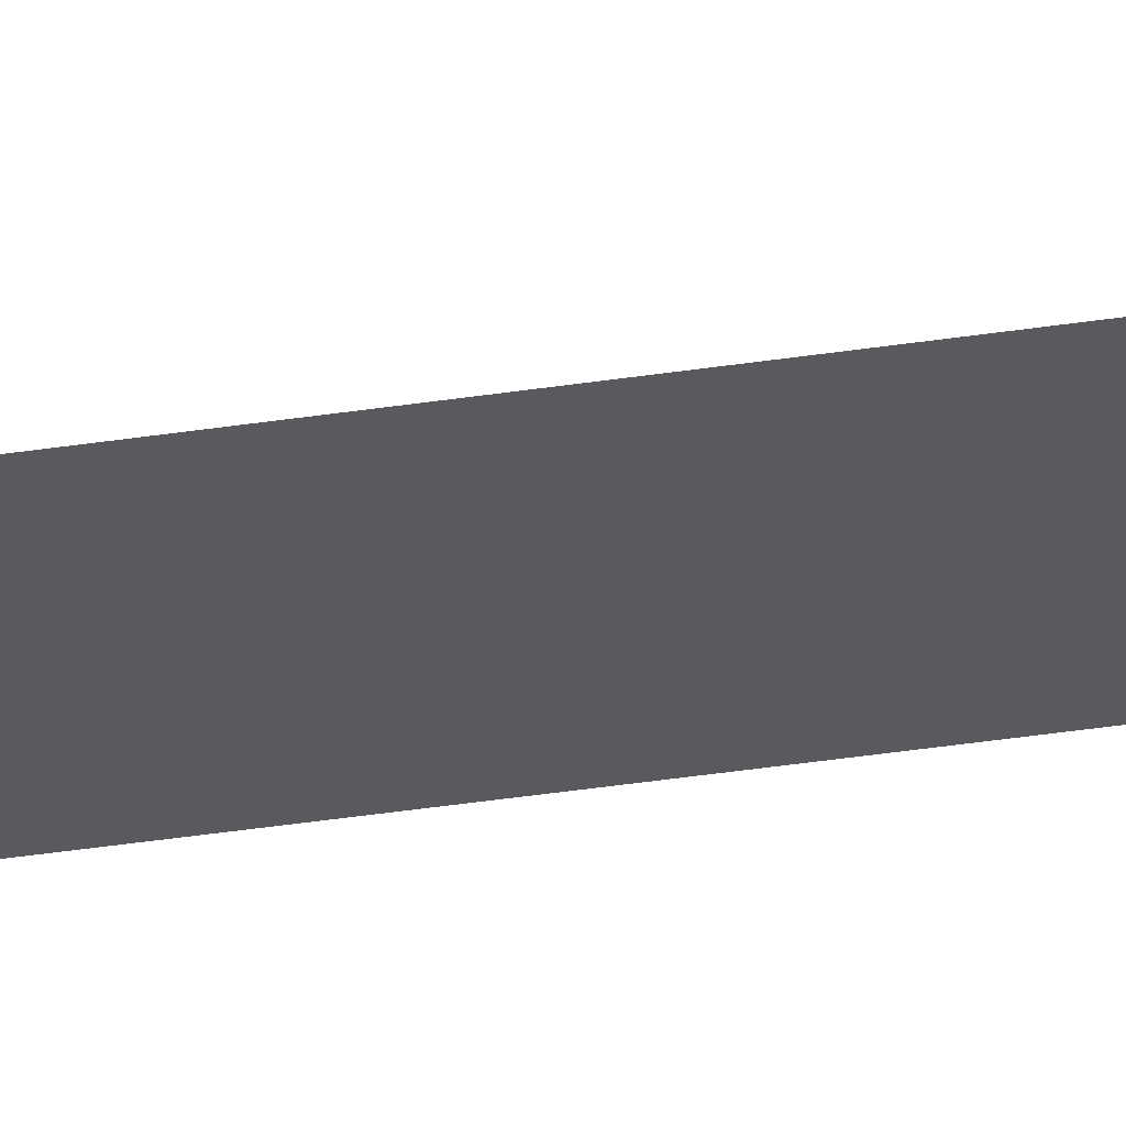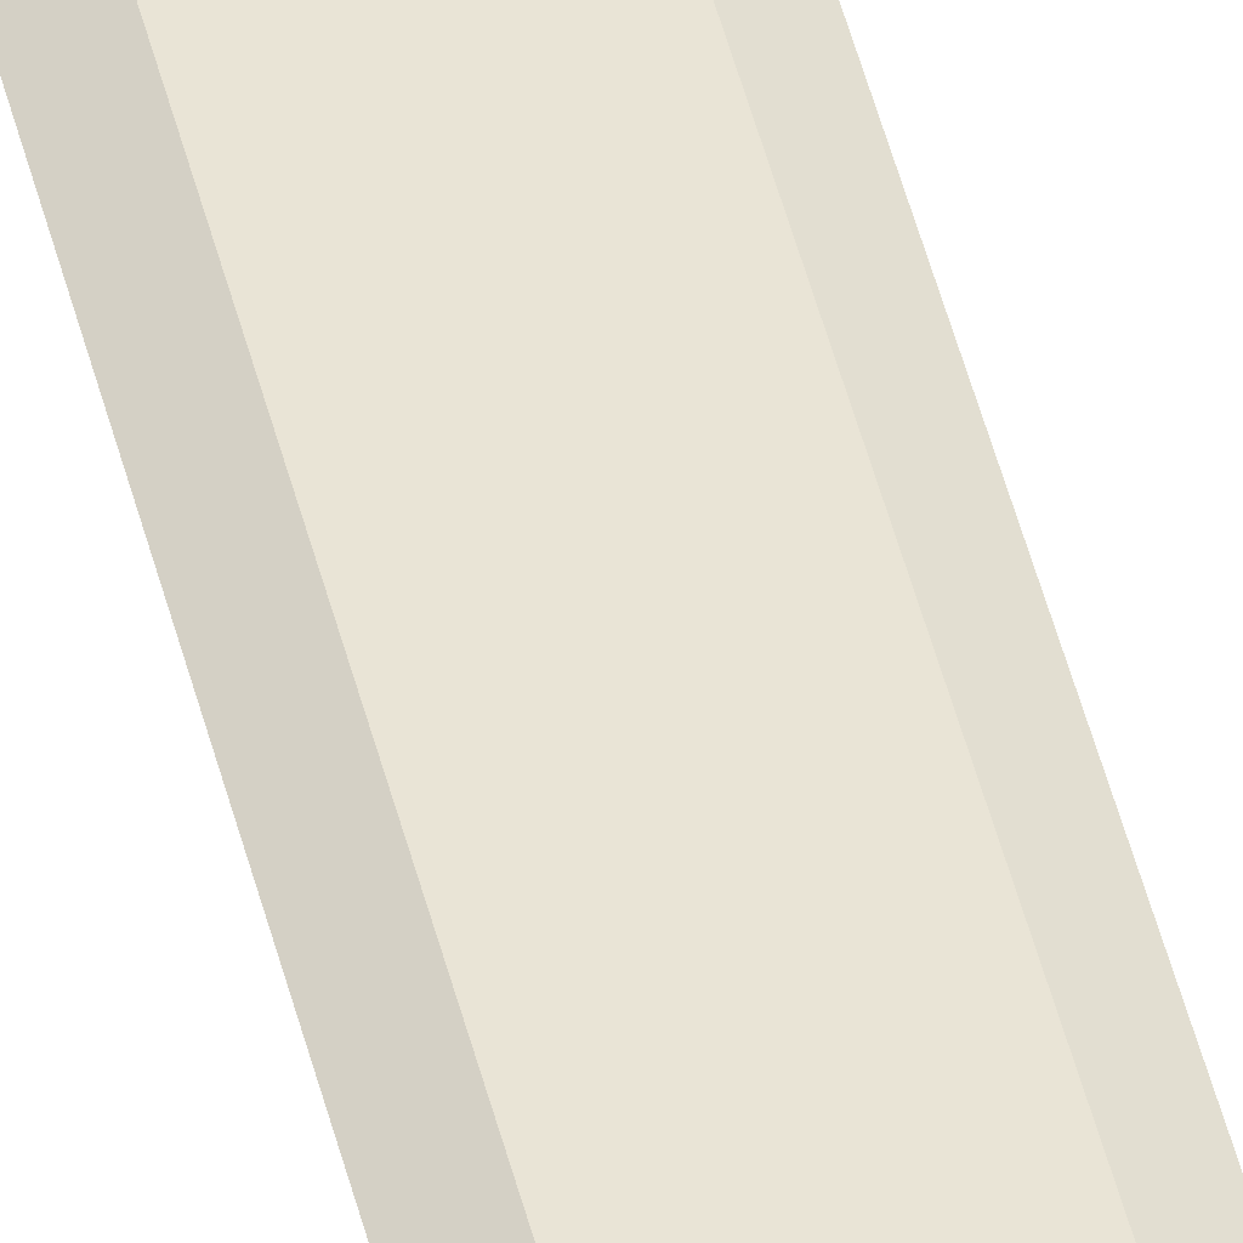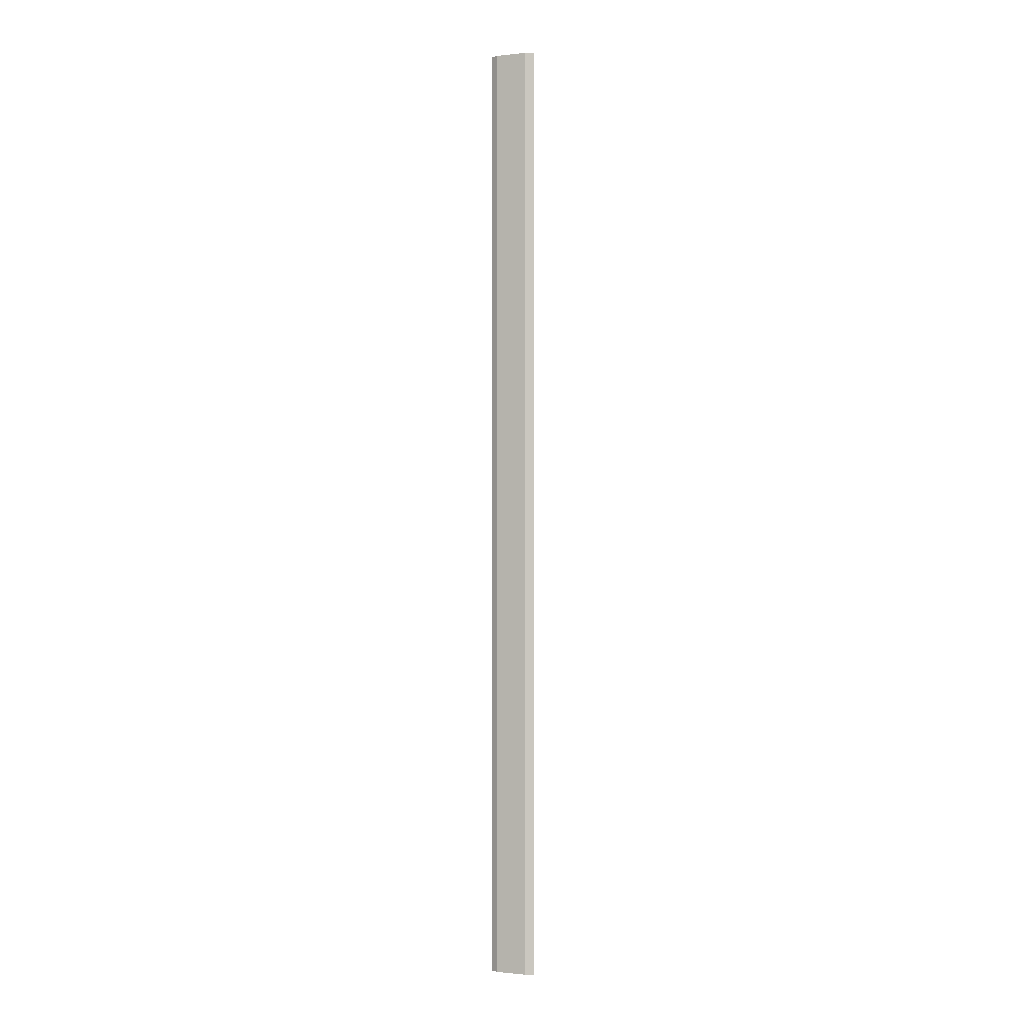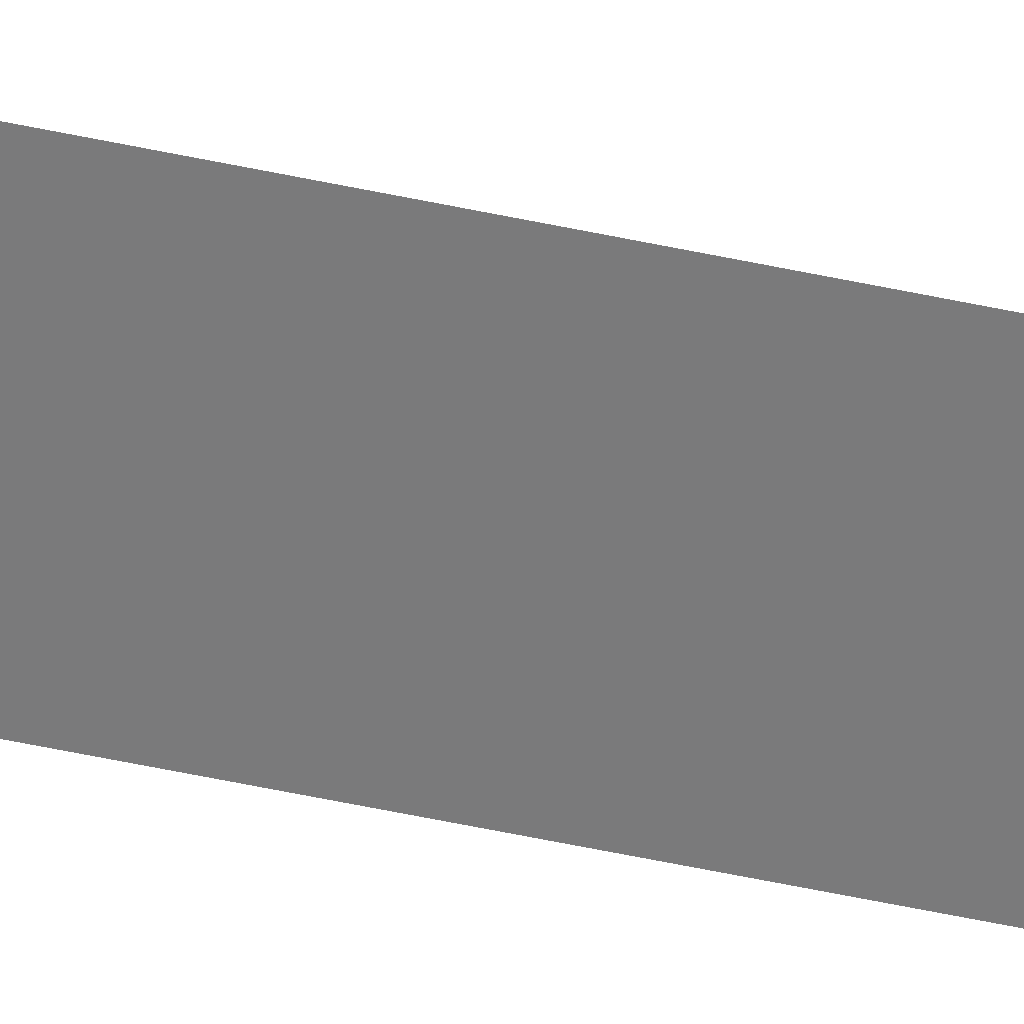
<metadata>
{"format":"obj","ext":"obj","renderer":"f3d","projection":"perspective","resolution":1024,"background":"white","views":[{"elev":-30.5,"azim":103.4,"up":"+Y"},{"elev":42.6,"azim":-12.6,"up":"+Y"},{"elev":-0.9,"azim":-157.9,"up":"+Z"},{"elev":-58.1,"azim":77.6,"up":"+Y"}]}
</metadata>
<code>
g pb_Mesh563978
v -6 0 -30.34
v 6.593e-05 0 -30.34
v -5 0.5 -30.34
v -0.9999 0.5 -30.34
v -6 0 -2.766e-05
v -6 0 -16
v -5 0.5 -16
v -5 0.5 -2.289e-05
v -6 0 -30.34
v -5 0.5 -30.34
v -0.9999 0.5 -30.34
v 6.593e-05 0 -30.34
v -1 0.5 -16
v 4.458e-05 0 -16
v -1 0.5 -6.676e-06
v -4.768e-07 0 -2.861e-06
v -5 0.5 -2.289e-05
v -5 0.5 -16
v -1 0.5 -16
v -1 0.5 -6.676e-06
v -5 0.5 -30.34
v -0.9999 0.5 -30.34
v 4.458e-05 0 -16
v 6.593e-05 0 -30.34
v -6 0 -30.34
v -6 0 -16
v -4.768e-07 0 -2.861e-06
v -6 0 -2.766e-05
v -1 0.5 91
v -6 0 91
v -5 0.5 91
v 3.266e-05 0 91
v -6 0 91
v -5 0.5 91
v -5 0.5 91
v -1 0.5 91
v -1 0.5 91
v 3.266e-05 0 91
v 3.266e-05 0 91
v -6 0 91
g pb_Mesh563978_0
f 3 2 1
f 3 4 2
f 7 6 5
f 8 7 5
f 6 10 9
f 6 7 10
f 13 12 11
f 13 14 12
f 14 13 15
f 16 14 15
f 19 18 17
f 20 19 17
f 19 21 18
f 19 22 21
f 25 24 23
f 26 25 23
f 28 23 27
f 28 26 23
f 31 30 29
f 30 32 29
f 33 8 5
f 33 34 8
f 35 20 17
f 35 36 20
f 37 16 15
f 37 38 16
f 39 28 27
f 39 40 28

</code>
